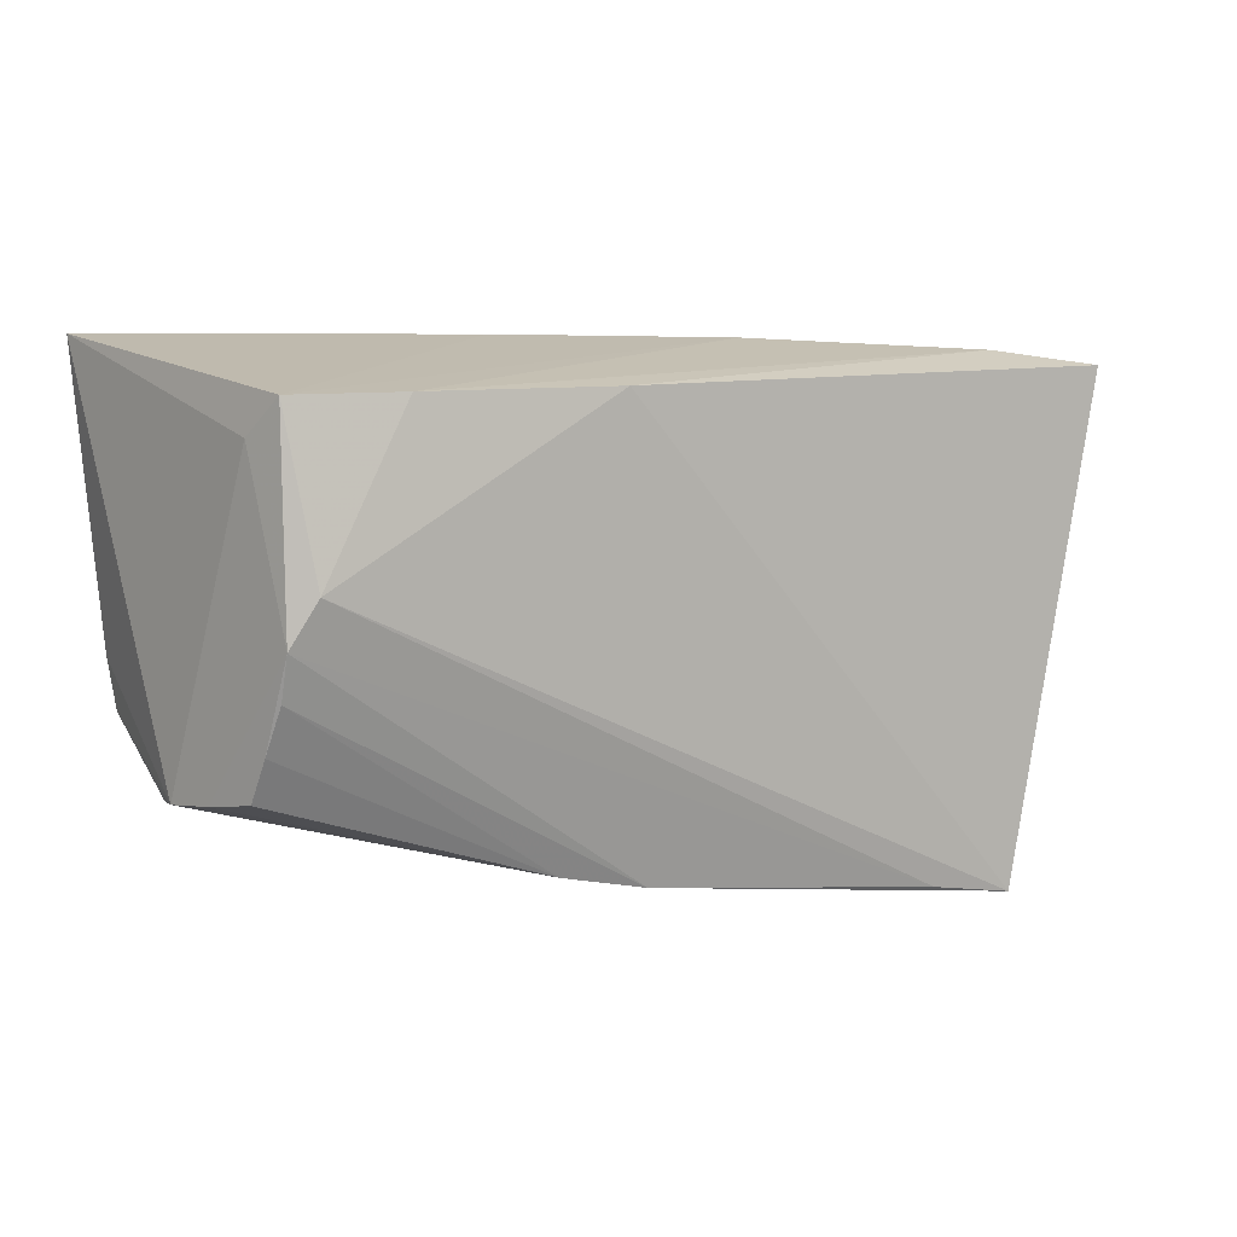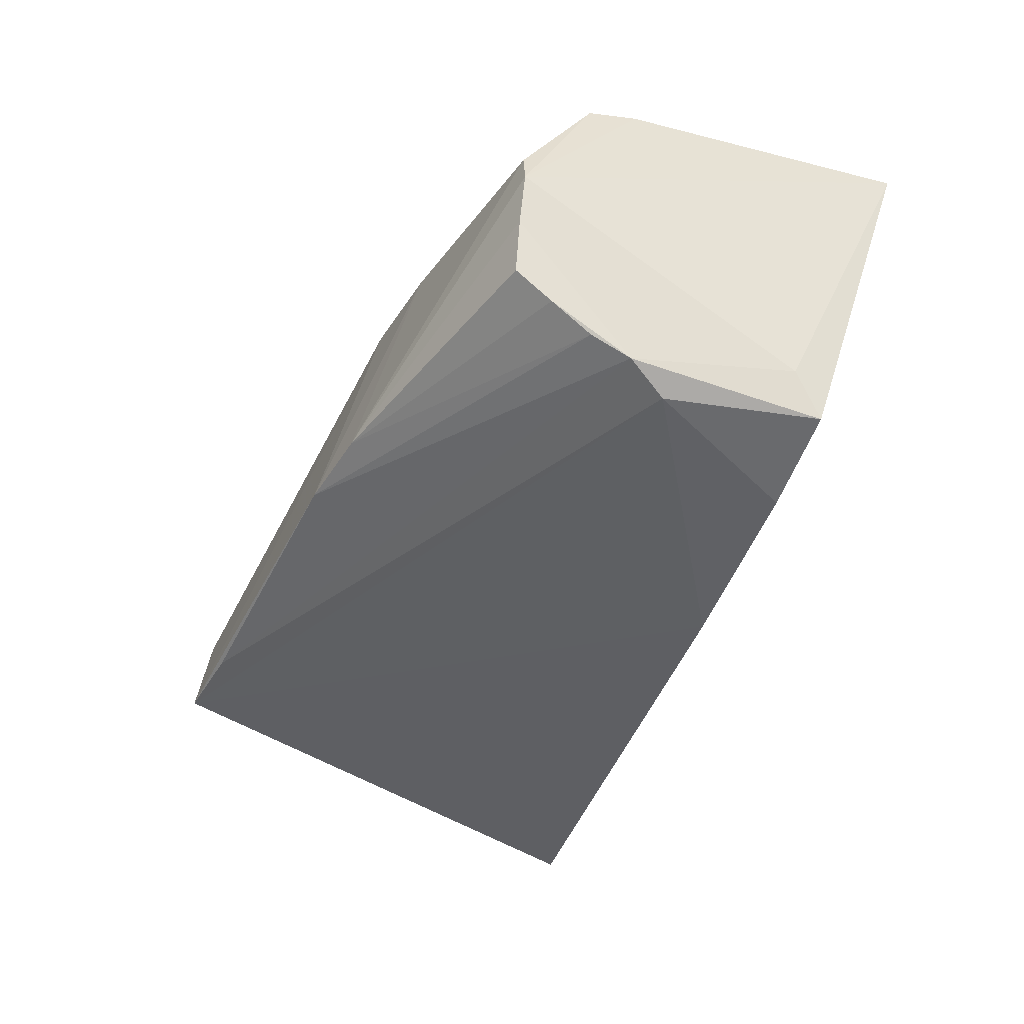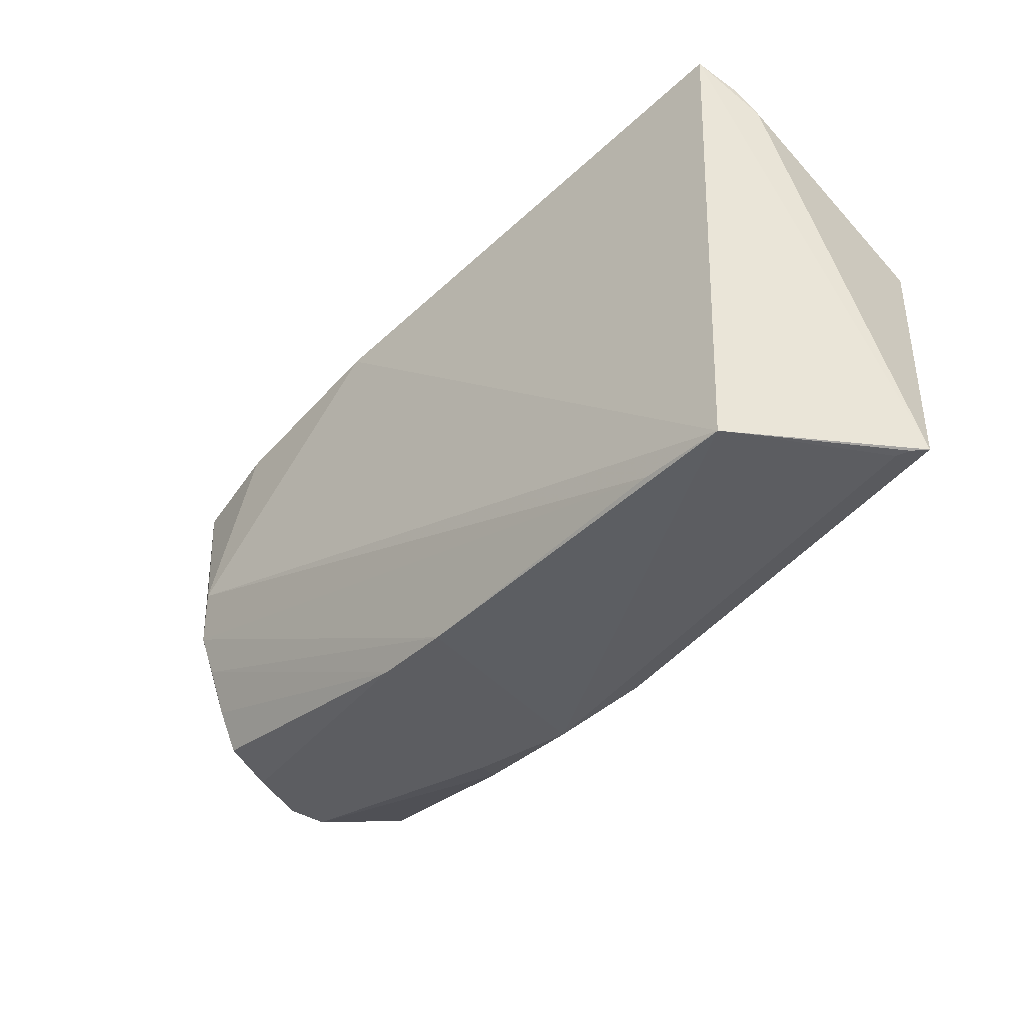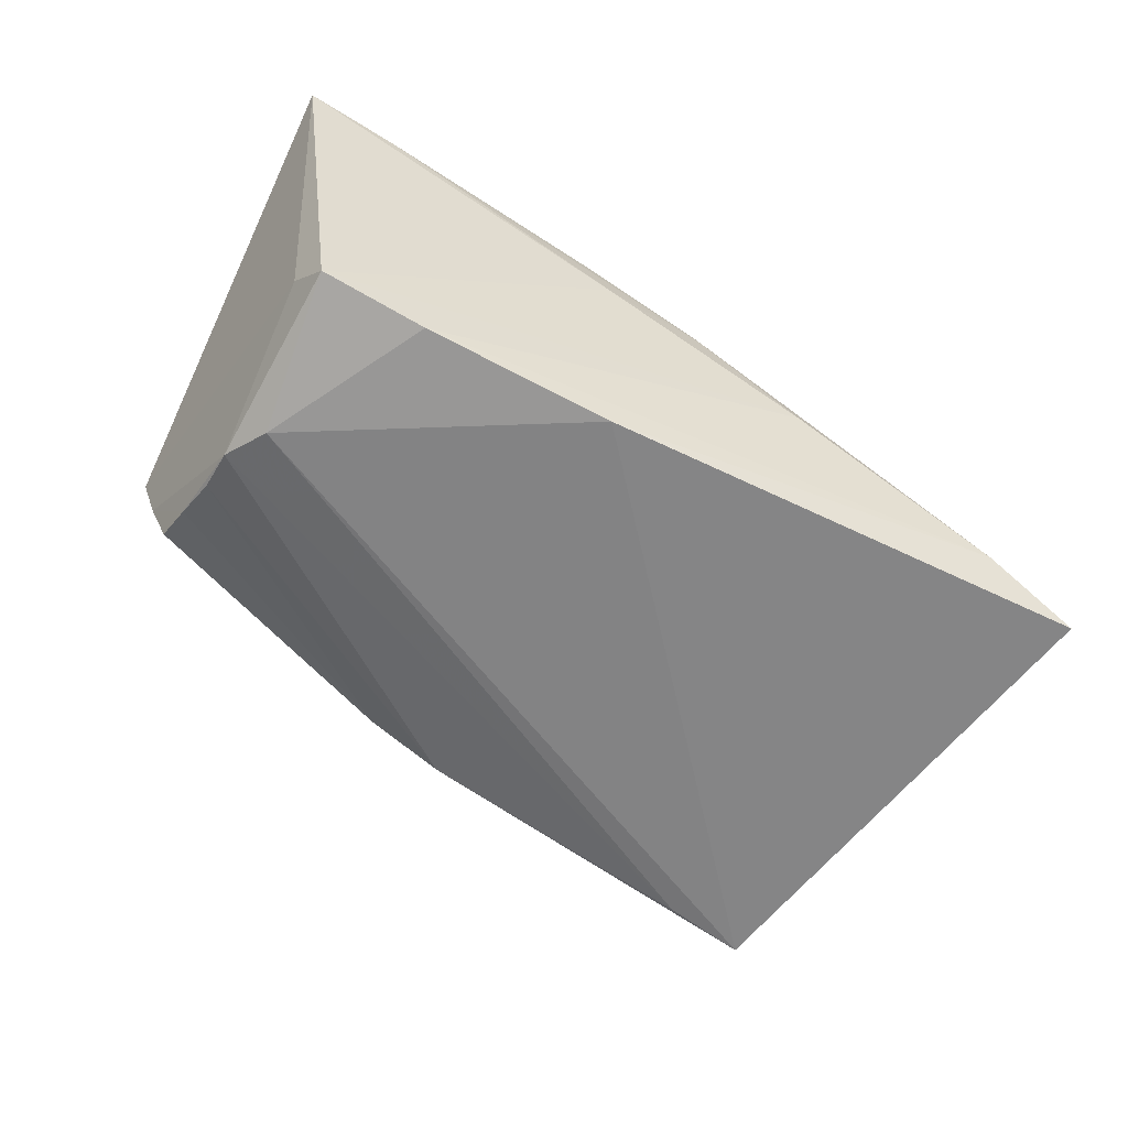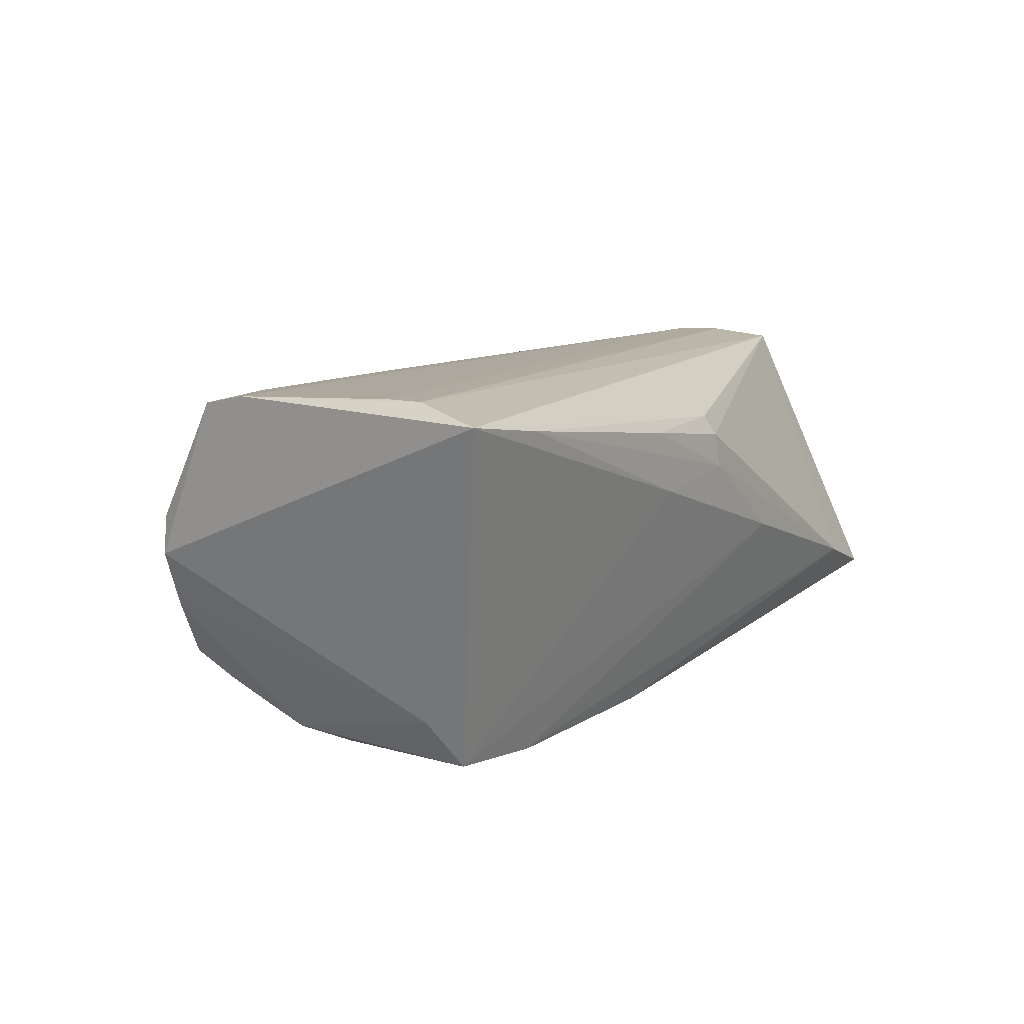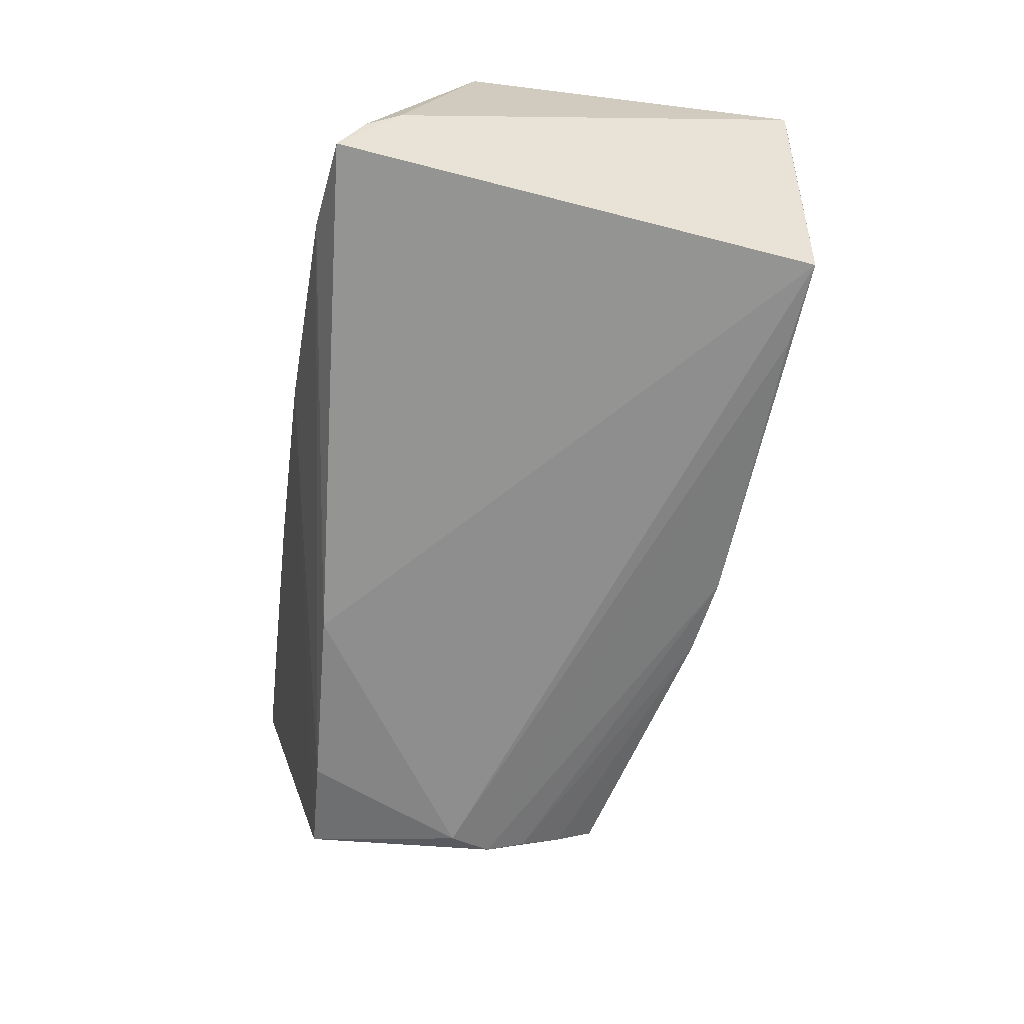
<metadata>
{"format":"obj","ext":"obj","renderer":"f3d","projection":"perspective","resolution":1024,"background":"white","views":[{"elev":0.6,"azim":155.9,"up":"+Y"},{"elev":-49.0,"azim":67.6,"up":"+Z"},{"elev":-47.6,"azim":-128.6,"up":"+Y"},{"elev":-70.7,"azim":148.5,"up":"+Z"},{"elev":10.2,"azim":122.3,"up":"+Z"},{"elev":-59.5,"azim":-98.4,"up":"+Z"}]}
</metadata>
<code>
v 0.05125 -0.006509 0.0183
v -0.05151 0.0101 0.01847
v -0.0407 0.02728 -0.01117
v 0.01581 0.02798 0.01255
v 0.04401 0.01853 -0.02287
v 0.04385 -0.01546 -0.0173
v -0.05108 -0.02008 0.01519
v 0.04594 0.01477 -0.01787
v 0.04916 -0.02088 -0.001706
v 0.05552 0.02769 0.01763
v 0.02254 -0.02453 0.01029
v 0.05154 0.01407 0.0193
v 0.05038 -0.01243 0.01713
v 0.04867 -0.02089 0.002822
v 0.05199 0.01862 0.01935
v -0.0001093 0.02825 0.006522
v 0.04695 -0.02068 -0.008096
v 0.04307 -0.005373 -0.0221
v 0.0008533 0.02644 0.01288
v -0.05027 -0.00308 0.01917
v 0.04304 -0.01029 -0.02008
v 0.04444 -0.02014 -0.01447
v 0.03138 0.01917 -0.02394
v 0.04386 0.028 0.01598
v -0.05122 -0.02349 0.01433
v 0.001783 -0.03034 -0.01255
v -0.05177 -0.03048 0.009104
v 0.009855 -0.02568 0.01351
v 0.03816 -0.01421 0.01731
v 0.01175 -0.0288 -0.01274
v -0.05367 0.02271 -0.01004
v 4.508e-05 0.02767 0.01055
v 0.02434 -0.02276 0.01368
v -0.05451 0.01886 -0.007734
v -0.05023 0.002854 0.01935
v -0.05322 -0.03032 0.009952
v 0.008514 0.02061 -0.02304
v -0.01364 0.02825 -0.003085
v -0.05009 -0.007626 0.0182
v 0.04035 -0.0002002 -0.02379
v -0.04399 -0.03327 -0.01014
v -0.00222 -0.02513 0.01547
v 0.01282 0.02825 0.004999
v -0.05257 0.02571 -0.01494
v -0.0337 -0.03218 -0.01106
v -0.05441 -0.02986 0.01178
f 3 2 32
f 28 41 26
f 44 41 46
f 44 2 3
f 44 31 2
f 19 2 10
f 19 32 2
f 41 28 27
f 10 2 15
f 35 15 2
f 12 15 35
f 8 5 10
f 26 41 45
f 41 40 45
f 34 44 46
f 31 44 34
f 46 2 34
f 2 31 34
f 24 19 10
f 3 32 16
f 16 38 3
f 10 5 43
f 5 38 43
f 43 24 10
f 38 16 43
f 43 16 24
f 46 41 36
f 41 27 36
f 36 28 46
f 36 27 28
f 46 25 7
f 20 2 46
f 20 35 2
f 46 7 20
f 20 7 39
f 12 35 20
f 33 14 13
f 13 14 9
f 9 8 10
f 17 8 9
f 17 9 30
f 26 21 30
f 30 9 14
f 18 8 17
f 5 8 18
f 18 40 5
f 18 21 26
f 26 45 18
f 18 45 40
f 17 30 22
f 37 44 3
f 41 44 37
f 37 40 41
f 4 16 32
f 24 16 4
f 32 19 4
f 19 24 4
f 42 7 25
f 39 7 42
f 42 25 46
f 42 20 39
f 42 33 13
f 28 33 42
f 46 28 42
f 12 20 1
f 1 9 10
f 13 9 1
f 10 15 1
f 1 15 12
f 11 33 28
f 14 33 11
f 11 30 14
f 11 28 26
f 26 30 11
f 21 18 6
f 6 30 21
f 6 22 30
f 6 18 17
f 17 22 6
f 3 38 23
f 23 37 3
f 23 38 5
f 5 40 23
f 40 37 23
f 20 42 29
f 29 1 20
f 29 42 13
f 13 1 29

</code>
